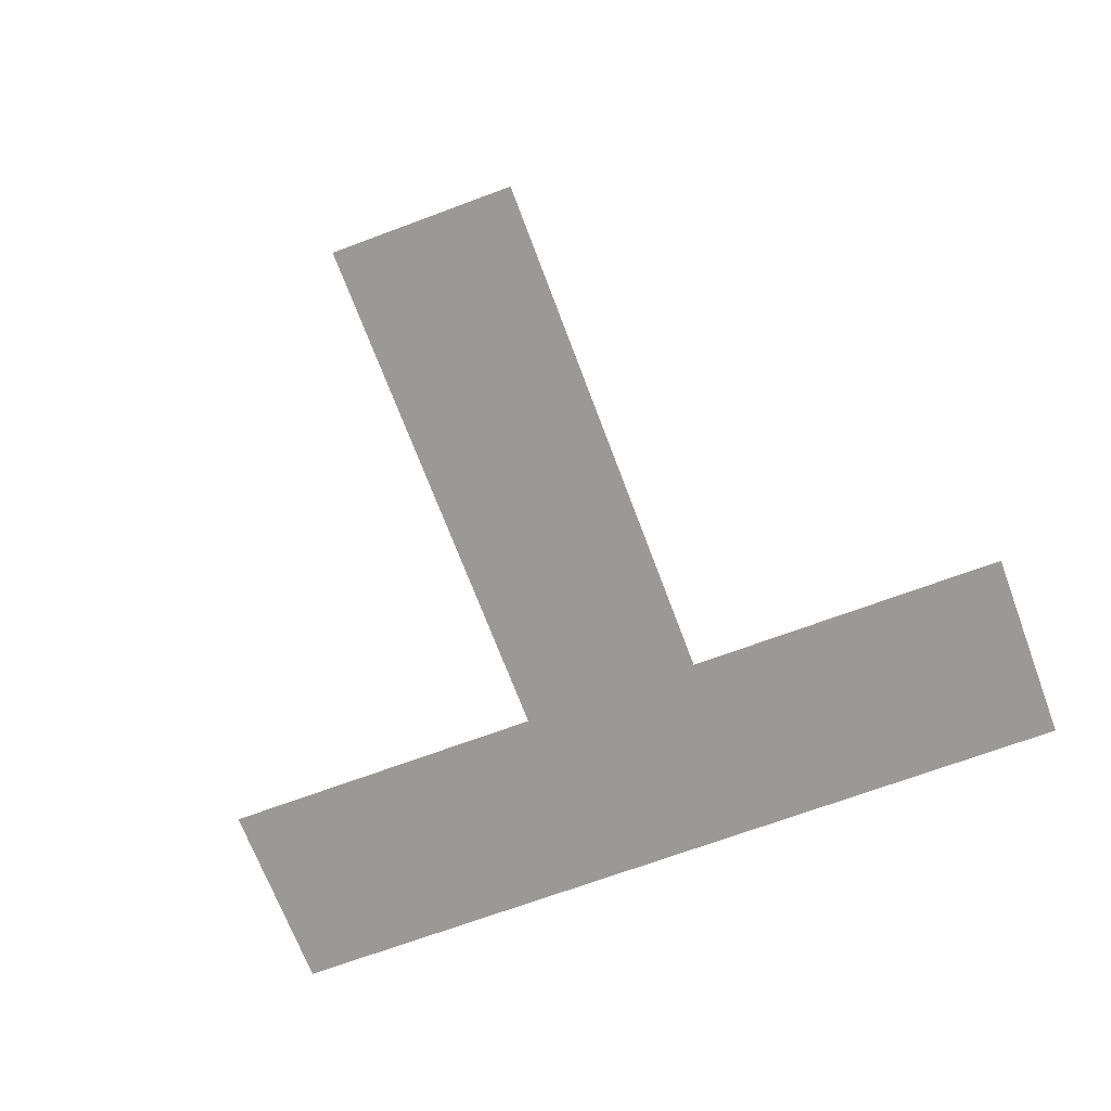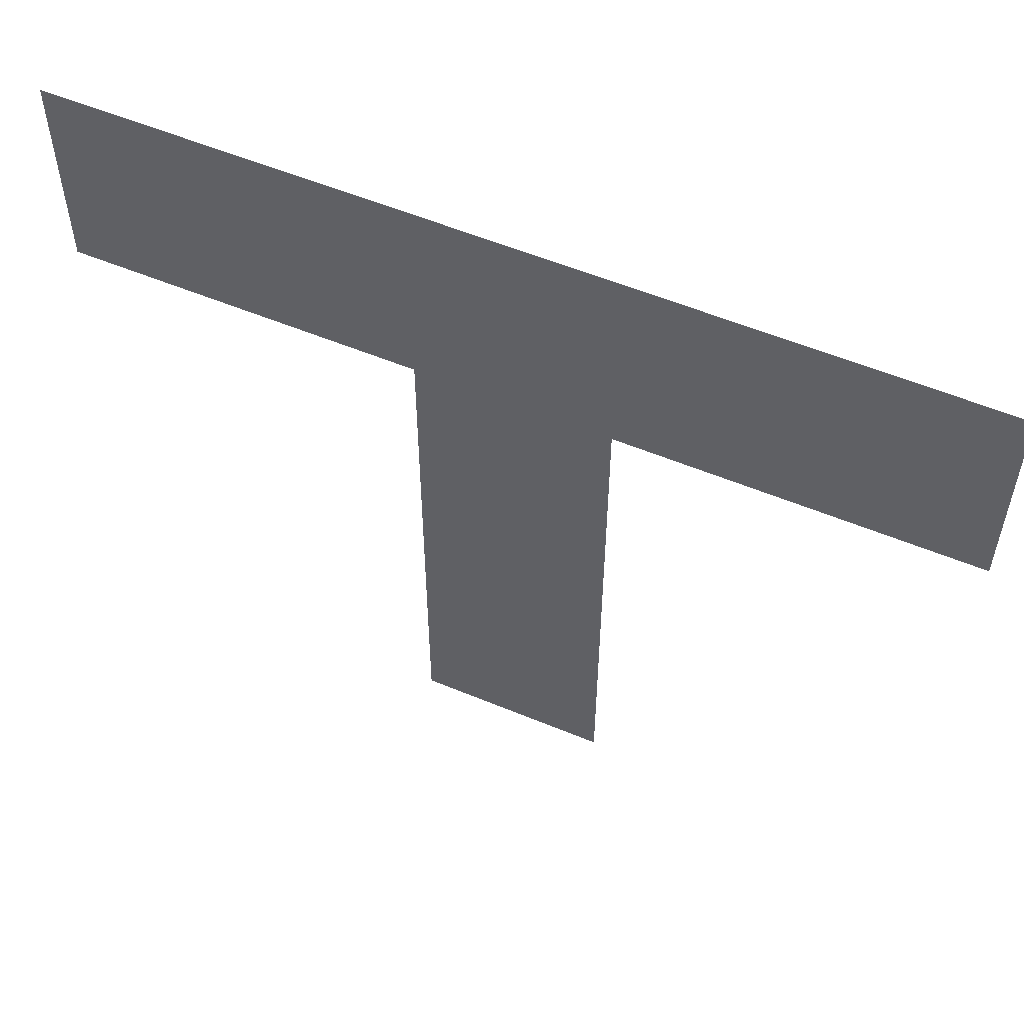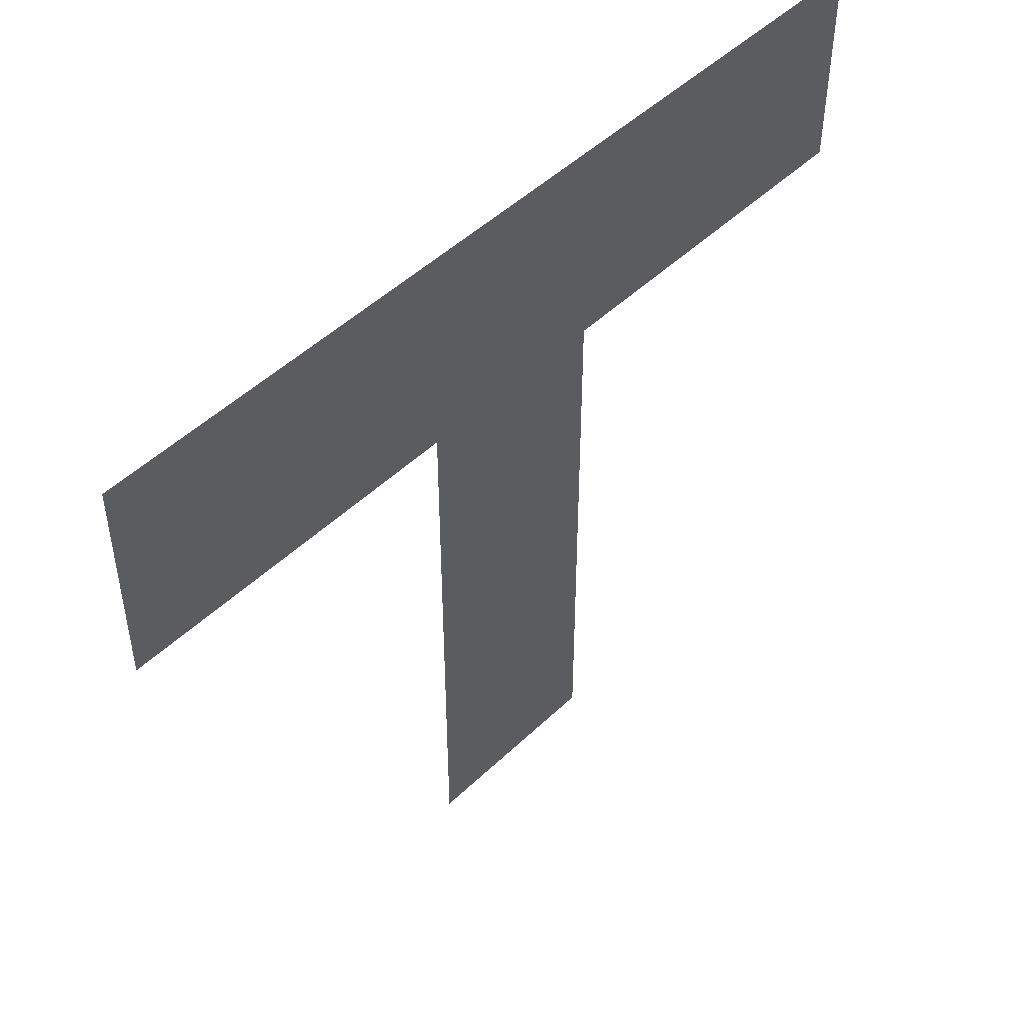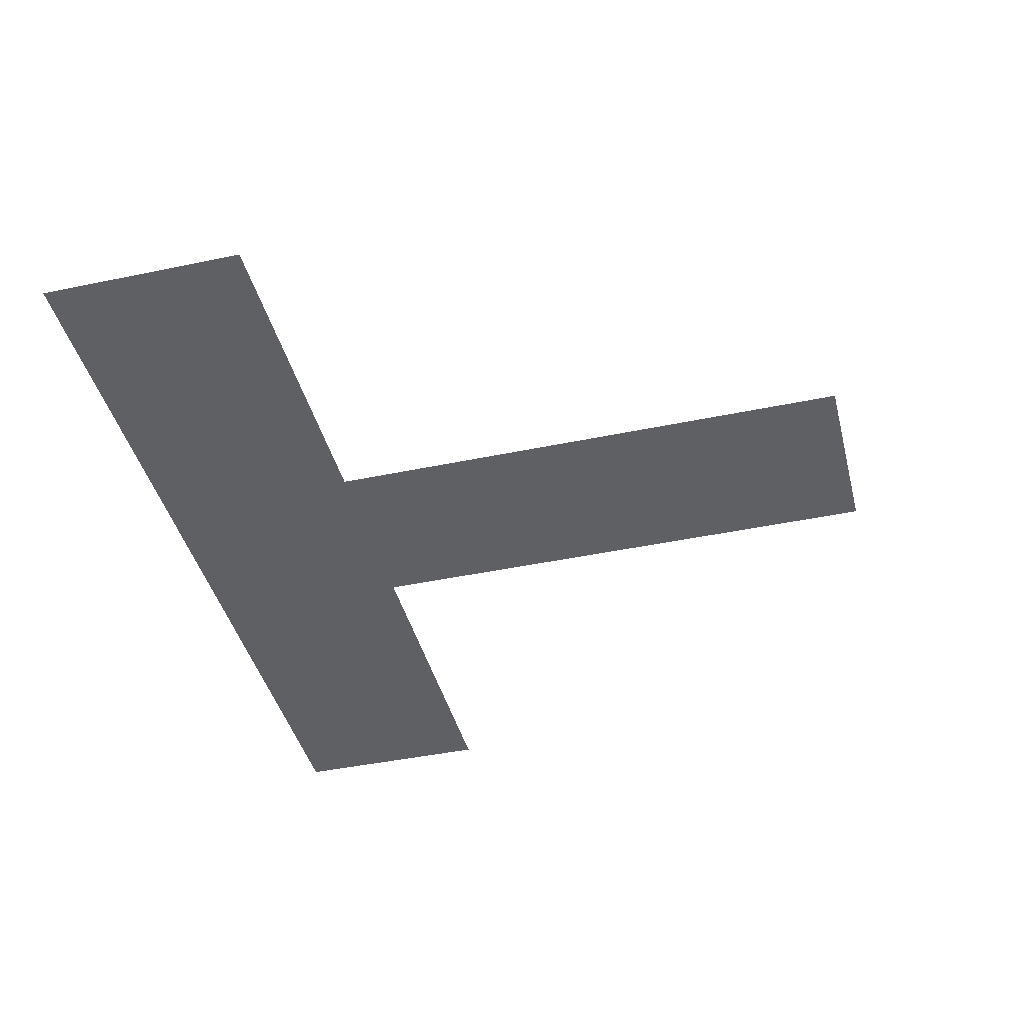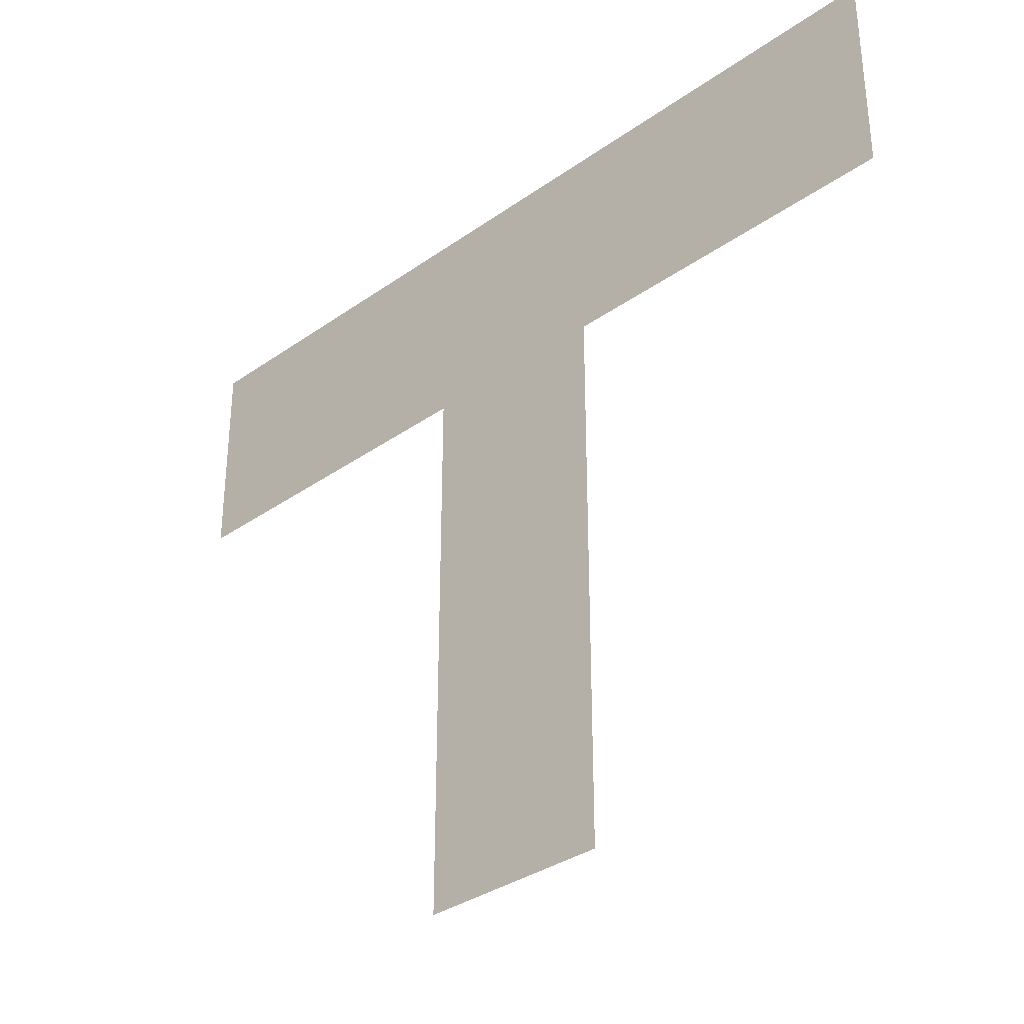
<metadata>
{"format":"obj","ext":"obj","renderer":"f3d","projection":"perspective","resolution":1024,"background":"white","views":[{"elev":-69.0,"azim":20.5,"up":"+Z"},{"elev":55.9,"azim":-156.4,"up":"+Y"},{"elev":48.6,"azim":133.3,"up":"+Y"},{"elev":-42.2,"azim":-75.8,"up":"+Z"},{"elev":-34.1,"azim":43.7,"up":"+Y"}]}
</metadata>
<code>
o Plane
v -1 0.7413 0
v 1 0.7413 0
v -0 0.7413 0
v -1 0.2587 0
v 0 -1 0
v 1 0.2587 0
v -0 0.2587 0
v 0.2171 -1 0
v 0.5 0.7413 0
v 0.2171 0.2587 0
v -0.5 0.7413 0
v -0.2171 -1 0
v -0.2171 0.2587 0
v -0.75 0.7413 0
v 1 0.5 0
v 0.25 0.7413 0
v -1 0.5 0
v -0.1085 -1 0
v 0.6085 0.2587 0
v -0.1085 0.2587 0
v -0 0.5 0
v 0 -0.3706 0
v 0.1085 -1 0
v 0.75 0.7413 0
v 0.1085 0.2587 0
v 0.3585 0.5 0
v 0.2171 -0.3706 0
v -0.25 0.7413 0
v -0.6085 0.2587 0
v -0.2171 -0.3706 0
v -0.3585 0.5 0
v -0.6793 0.5 0
v 0.1085 -0.3706 0
v 0.1793 0.5 0
v -0.1085 -0.3706 0
v -0.1793 0.5 0
v 0.6793 0.5 0
v 0.8194 0.3723 0
v -0.07449 0.3903 0
v -0.05427 -0.6853 0
v 0.2229 0.3898 0
v 0.1628 -0.6853 0
v -0.4588 0.3725 0
v -0.5649 0.6129 0
v -0.8548 0.6126 0
v -0.8194 0.3723 0
v 0.1628 -0.05595 0
v 0.05427 -0.05595 0
v 0.05427 -0.6853 0
v 0.329 0.6295 0
v 0.1099 0.6299 0
v 0.07449 0.3903 0
v -0.05427 -0.05595 0
v -0.1628 -0.05595 0
v -0.1628 -0.6853 0
v -0.1099 0.6299 0
v -0.329 0.6295 0
v -0.2229 0.3898 0
v 0.8548 0.6126 0
v 0.5649 0.6129 0
v 0.4588 0.3725 0
f 36 20 39
f 35 18 40
f 34 25 41
f 33 23 42
f 32 29 43
f 14 32 44
f 1 17 45
f 17 4 46
f 25 33 47
f 7 22 48
f 22 5 49
f 16 34 50
f 3 21 51
f 21 7 52
f 20 35 53
f 13 30 54
f 30 12 55
f 28 36 56
f 11 31 57
f 31 13 58
f 24 37 59
f 9 26 60
f 26 10 61
f 37 19 38
f 19 6 38
f 6 15 38
f 15 37 38
f 20 7 39
f 7 21 39
f 21 36 39
f 18 5 40
f 5 22 40
f 22 35 40
f 25 10 41
f 10 26 41
f 26 34 41
f 23 8 42
f 8 27 42
f 27 33 42
f 29 13 43
f 13 31 43
f 31 32 43
f 32 31 44
f 31 11 44
f 11 14 44
f 17 32 45
f 32 14 45
f 14 1 45
f 4 29 46
f 29 32 46
f 32 17 46
f 33 27 47
f 27 10 47
f 10 25 47
f 22 33 48
f 33 25 48
f 25 7 48
f 5 23 49
f 23 33 49
f 33 22 49
f 34 26 50
f 26 9 50
f 9 16 50
f 21 34 51
f 34 16 51
f 16 3 51
f 7 25 52
f 25 34 52
f 34 21 52
f 35 22 53
f 22 7 53
f 7 20 53
f 30 35 54
f 35 20 54
f 20 13 54
f 12 18 55
f 18 35 55
f 35 30 55
f 36 21 56
f 21 3 56
f 3 28 56
f 31 36 57
f 36 28 57
f 28 11 57
f 13 20 58
f 20 36 58
f 36 31 58
f 37 15 59
f 15 2 59
f 2 24 59
f 26 37 60
f 37 24 60
f 24 9 60
f 10 19 61
f 19 37 61
f 37 26 61

</code>
